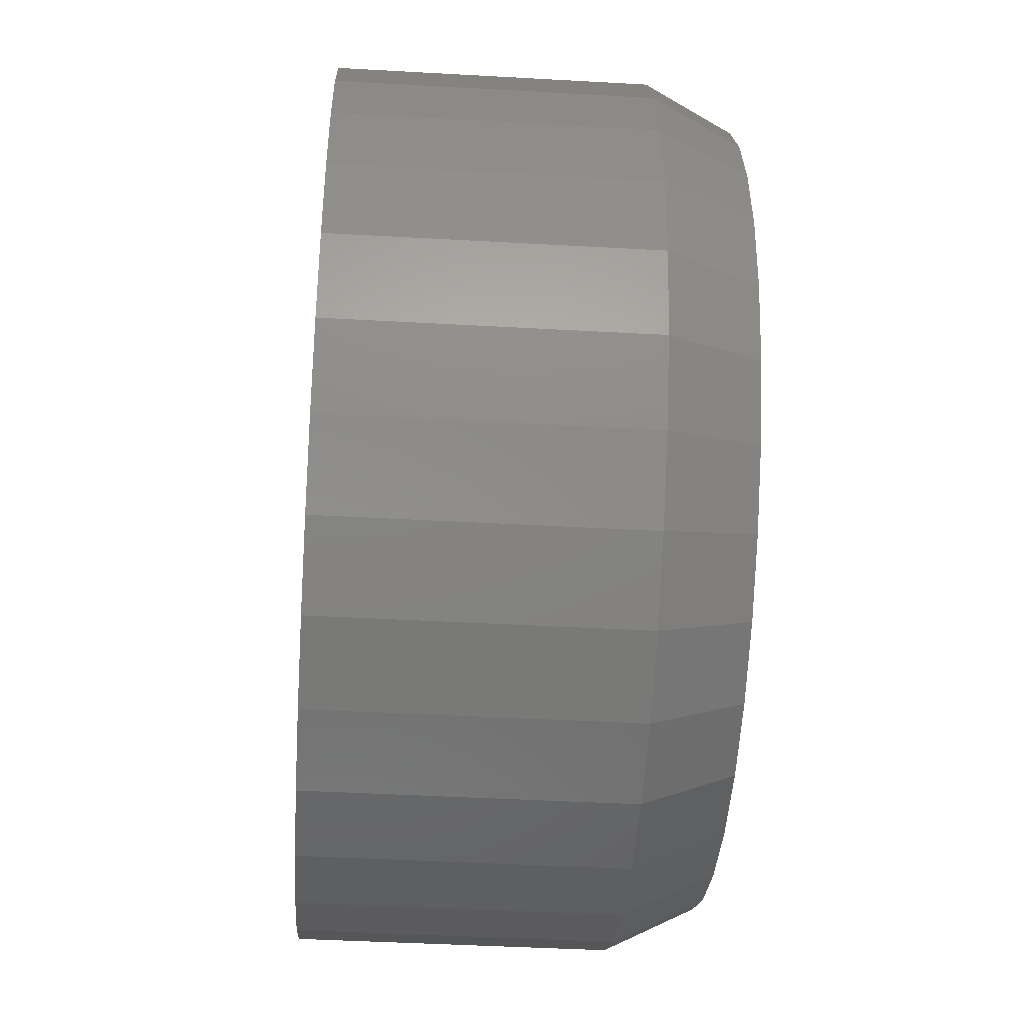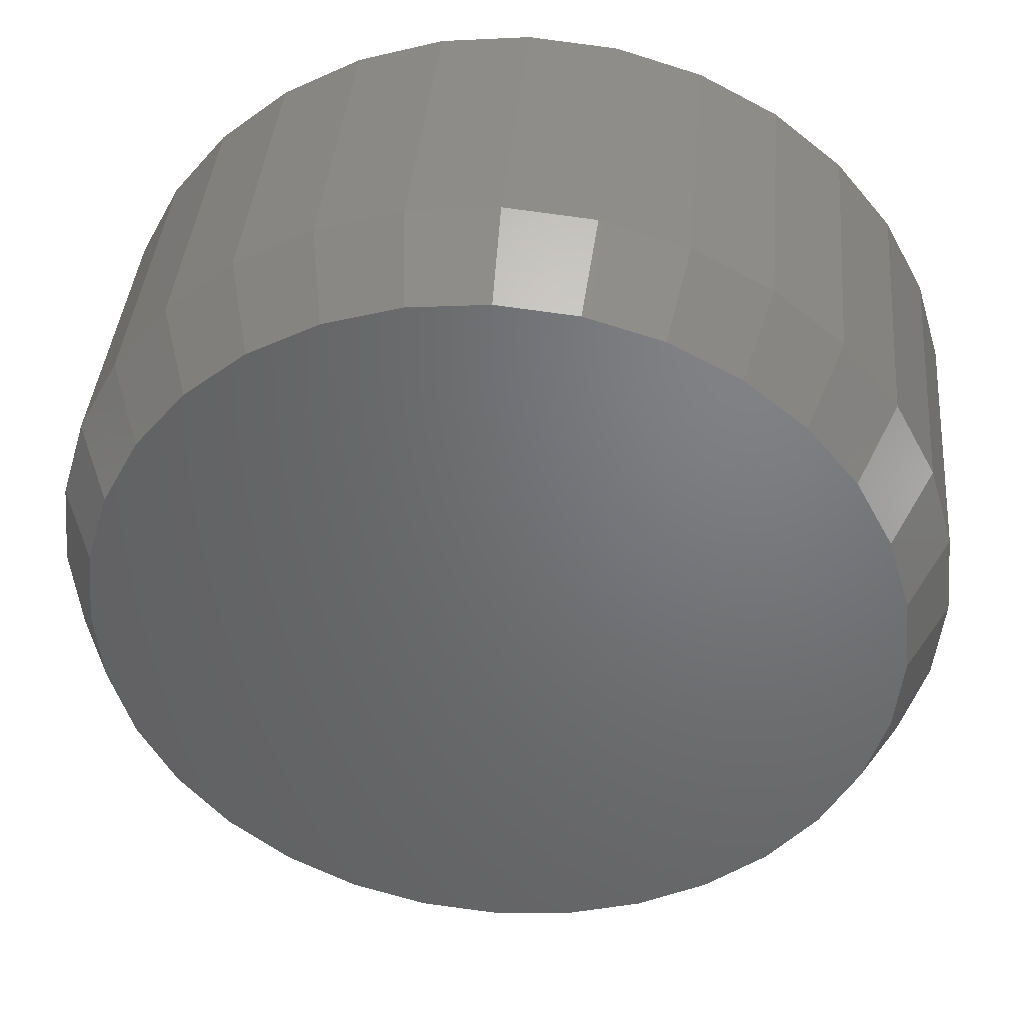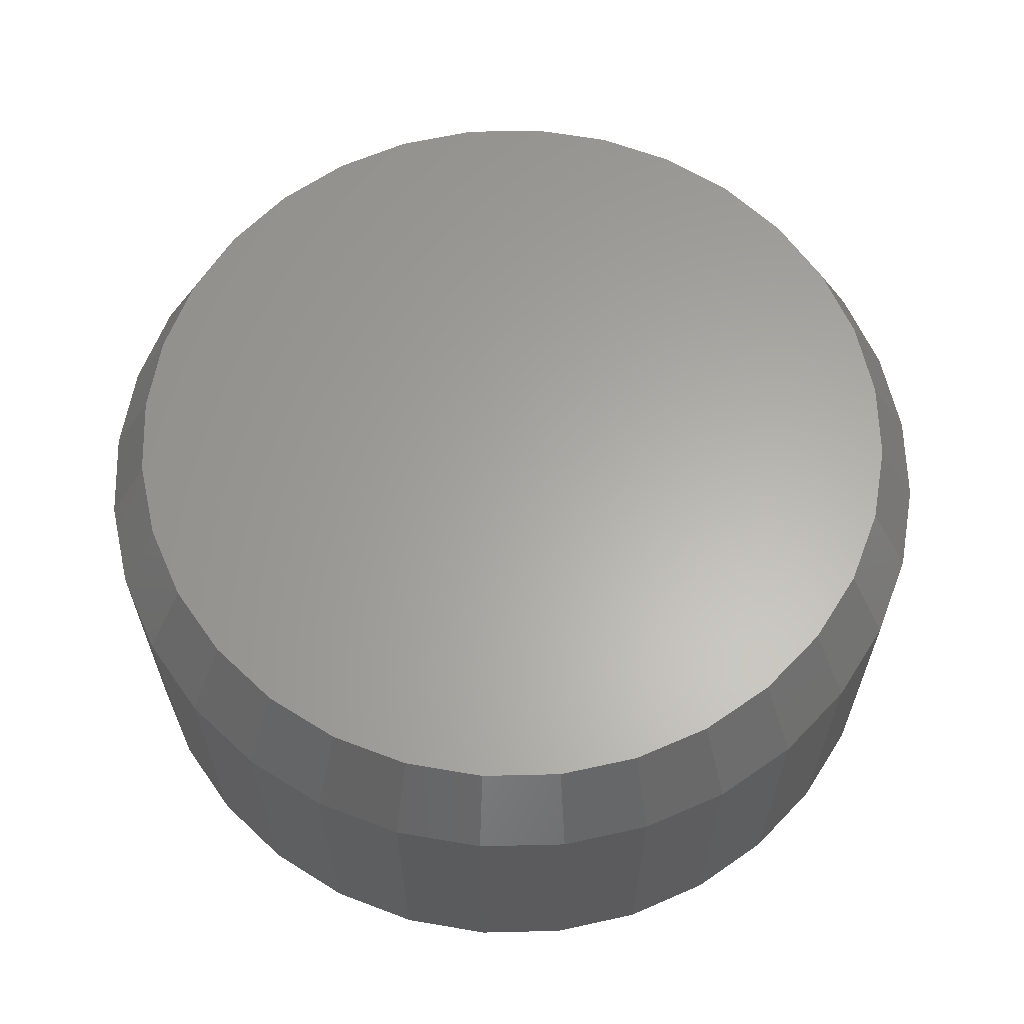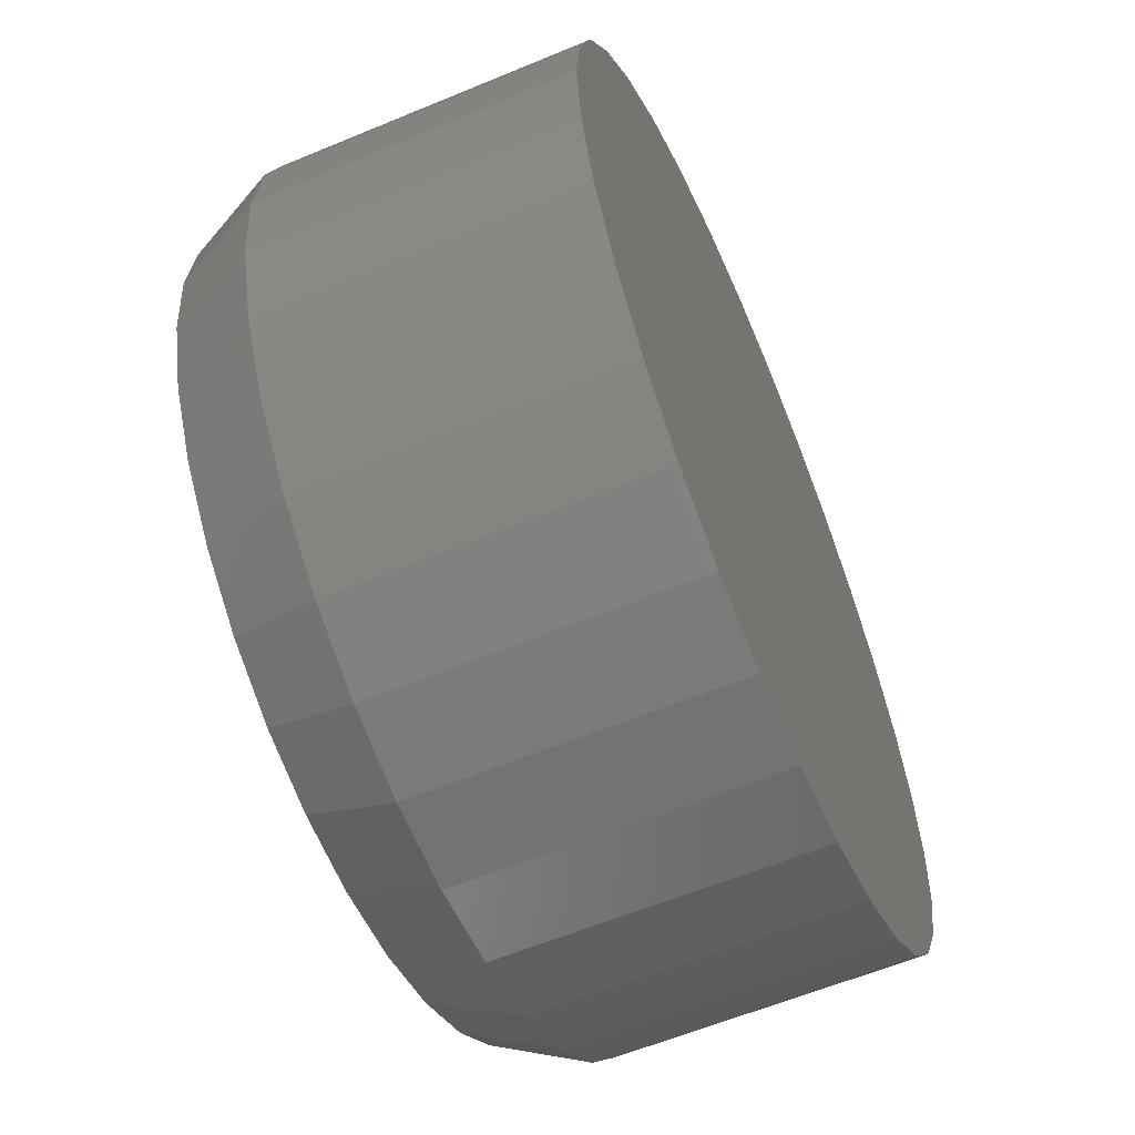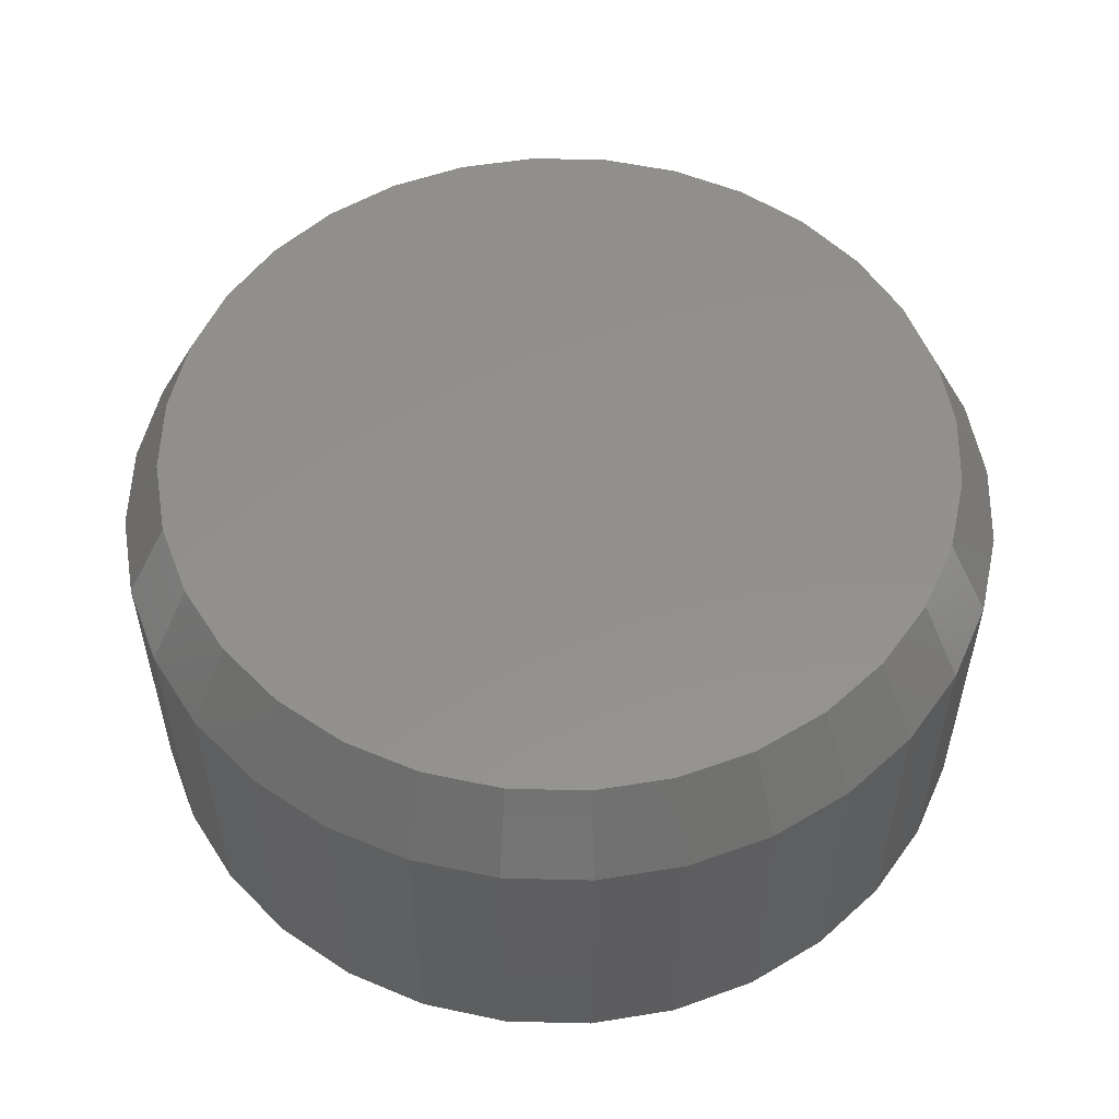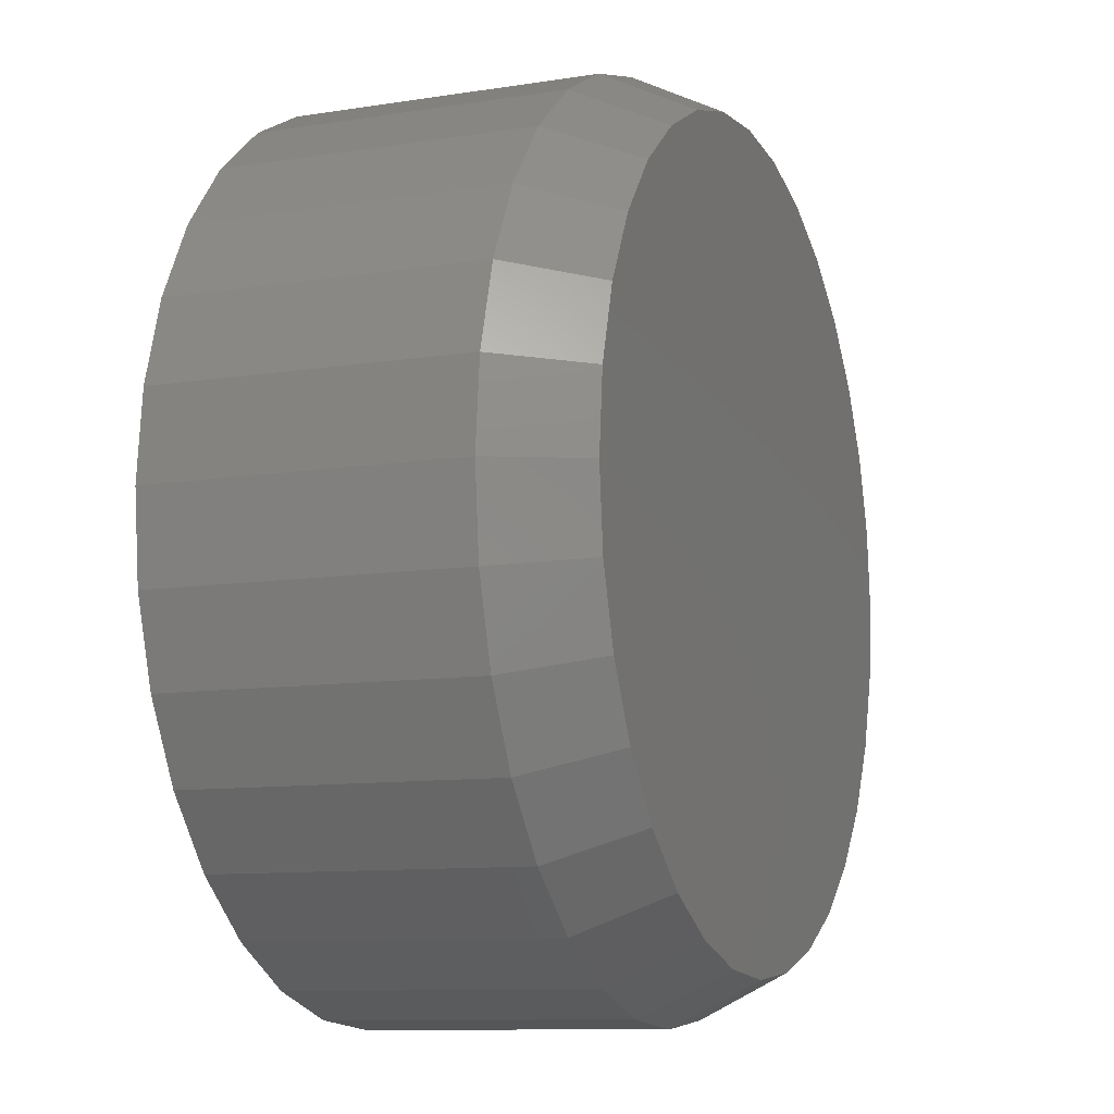
<metadata>
{"format":"stl","ext":"stl","renderer":"f3d","projection":"perspective","resolution":1024,"background":"white","views":[{"elev":-43.6,"azim":86.2,"up":"+Z"},{"elev":39.9,"azim":-175.0,"up":"+Z"},{"elev":62.7,"azim":-7.0,"up":"+Y"},{"elev":-60.0,"azim":-66.9,"up":"+Z"},{"elev":54.2,"azim":-82.9,"up":"+Y"},{"elev":-10.1,"azim":112.0,"up":"+Z"}]}
</metadata>
<code>
# stl→obj: 96 verts, 188 faces
v 0.2763 0 0.3475
v 0.2902 0 0.3461
v 0.2624 0 0.3461
v 0.2491 0 0.342
v 0.3035 0 0.342
v 0.2368 0 0.3355
v 0.3158 0 0.3355
v 0.226 0 0.3266
v 0.3266 0 0.3266
v 0.2172 0 0.3158
v 0.3355 0 0.3158
v 0.3266 0 0.226
v 0.226 0 0.226
v 0.3355 0 0.2368
v 0.2368 0 0.2172
v 0.3158 0 0.2172
v 0.2491 0 0.2106
v 0.3035 0 0.2106
v 0.2624 0 0.2065
v 0.2902 0 0.2065
v 0.2763 0 0.2052
v 0.2172 0 0.2368
v 0.2106 0 0.2491
v 0.342 0 0.2491
v 0.2065 0 0.2624
v 0.3461 0 0.2624
v 0.2052 0 0.2763
v 0.3475 0 0.2763
v 0.2065 0 0.2902
v 0.3461 0 0.2902
v 0.2106 0 0.3035
v 0.342 0 0.3035
v 0.3553 -0.01562 0.2763
v 0.3553 -0.07031 0.2763
v 0.3537 -0.01562 0.2609
v 0.3537 -0.07031 0.2609
v 0.3493 -0.01562 0.2461
v 0.3493 -0.07031 0.2461
v 0.342 -0.01562 0.2325
v 0.342 -0.07031 0.2325
v 0.3321 -0.01562 0.2205
v 0.3321 -0.07031 0.2205
v 0.3202 -0.01562 0.2107
v 0.3202 -0.07031 0.2107
v 0.3065 -0.01562 0.2034
v 0.3065 -0.07031 0.2034
v 0.2917 -0.01562 0.1989
v 0.2917 -0.07031 0.1989
v 0.2763 -0.01562 0.1974
v 0.2763 -0.07031 0.1974
v 0.2609 -0.01562 0.1989
v 0.2609 -0.07031 0.1989
v 0.2461 -0.01562 0.2034
v 0.2461 -0.07031 0.2034
v 0.2325 -0.01562 0.2107
v 0.2325 -0.07031 0.2107
v 0.2205 -0.01562 0.2205
v 0.2205 -0.07031 0.2205
v 0.2107 -0.01562 0.2325
v 0.2107 -0.07031 0.2325
v 0.2034 -0.01562 0.2461
v 0.2034 -0.07031 0.2461
v 0.1989 -0.01562 0.2609
v 0.1989 -0.07031 0.2609
v 0.1974 -0.01562 0.2763
v 0.1974 -0.07031 0.2763
v 0.1989 -0.01562 0.2917
v 0.1989 -0.07031 0.2917
v 0.2034 -0.01562 0.3065
v 0.2034 -0.07031 0.3065
v 0.2107 -0.01562 0.3202
v 0.2107 -0.07031 0.3202
v 0.2205 -0.01562 0.3321
v 0.2205 -0.07031 0.3321
v 0.2325 -0.01562 0.342
v 0.2325 -0.07031 0.342
v 0.2461 -0.01562 0.3493
v 0.2461 -0.07031 0.3493
v 0.2609 -0.01562 0.3537
v 0.2609 -0.07031 0.3537
v 0.2763 -0.01562 0.3553
v 0.2763 -0.07031 0.3553
v 0.2917 -0.01562 0.3537
v 0.2917 -0.07031 0.3537
v 0.3065 -0.01562 0.3493
v 0.3065 -0.07031 0.3493
v 0.3202 -0.01562 0.342
v 0.3202 -0.07031 0.342
v 0.3321 -0.01562 0.3321
v 0.3321 -0.07031 0.3321
v 0.342 -0.01562 0.3202
v 0.342 -0.07031 0.3202
v 0.3493 -0.01562 0.3065
v 0.3493 -0.07031 0.3065
v 0.3537 -0.01562 0.2917
v 0.3537 -0.07031 0.2917
f 1 2 3
f 4 3 2
f 5 4 2
f 6 4 5
f 7 6 5
f 8 6 7
f 9 8 7
f 10 8 9
f 11 10 9
f 12 13 14
f 15 13 12
f 16 15 12
f 17 15 16
f 18 17 16
f 19 17 18
f 20 19 18
f 21 19 20
f 13 22 14
f 14 22 23
f 14 23 24
f 24 23 25
f 24 25 26
f 26 25 27
f 26 27 28
f 28 27 29
f 28 29 30
f 30 29 31
f 30 31 32
f 32 31 10
f 32 10 11
f 33 34 35
f 35 34 36
f 35 36 37
f 37 36 38
f 37 38 39
f 39 38 40
f 39 40 41
f 41 40 42
f 41 42 43
f 43 42 44
f 43 44 45
f 45 44 46
f 45 46 47
f 47 46 48
f 47 48 49
f 49 48 50
f 49 50 51
f 51 50 52
f 51 52 53
f 53 52 54
f 53 54 55
f 55 54 56
f 55 56 57
f 57 56 58
f 57 58 59
f 59 58 60
f 59 60 61
f 61 60 62
f 61 62 63
f 63 62 64
f 63 64 65
f 65 64 66
f 65 66 67
f 67 66 68
f 67 68 69
f 69 68 70
f 69 70 71
f 71 70 72
f 71 72 73
f 73 72 74
f 73 74 75
f 75 74 76
f 75 76 77
f 77 76 78
f 77 78 79
f 79 78 80
f 79 80 81
f 81 80 82
f 81 82 83
f 83 82 84
f 83 84 85
f 85 84 86
f 85 86 87
f 87 86 88
f 87 88 89
f 89 88 90
f 89 90 91
f 91 90 92
f 91 92 93
f 93 92 94
f 93 94 95
f 95 94 96
f 95 96 33
f 33 96 34
f 28 33 26
f 26 33 35
f 26 35 24
f 24 35 37
f 24 37 14
f 14 37 39
f 14 39 12
f 12 39 41
f 12 41 16
f 16 41 43
f 16 43 18
f 18 43 45
f 18 45 20
f 20 45 47
f 20 47 21
f 21 47 49
f 21 49 19
f 19 49 51
f 19 51 17
f 17 51 53
f 17 53 15
f 15 53 55
f 15 55 13
f 13 55 57
f 13 57 22
f 22 57 59
f 22 59 23
f 23 59 61
f 23 61 25
f 25 61 63
f 25 63 27
f 27 63 65
f 27 65 29
f 29 65 67
f 29 67 31
f 31 67 69
f 31 69 10
f 10 69 71
f 10 71 8
f 8 71 73
f 8 73 6
f 6 73 75
f 6 75 4
f 4 75 77
f 4 77 3
f 3 77 79
f 3 79 1
f 1 79 81
f 1 81 2
f 2 81 83
f 2 83 5
f 5 83 85
f 5 85 7
f 7 85 87
f 7 87 9
f 9 87 89
f 9 89 11
f 11 89 91
f 11 91 32
f 32 91 93
f 32 93 30
f 30 93 95
f 30 95 28
f 28 95 33
f 80 84 82
f 84 80 78
f 84 78 86
f 86 78 76
f 86 76 88
f 88 76 74
f 88 74 90
f 42 56 44
f 44 56 54
f 44 54 46
f 46 54 52
f 46 52 48
f 48 52 50
f 90 74 92
f 92 74 72
f 92 72 94
f 94 72 70
f 94 70 96
f 96 70 68
f 96 68 34
f 34 68 66
f 34 66 36
f 36 66 64
f 36 64 38
f 38 64 62
f 38 62 40
f 40 62 60
f 40 60 42
f 42 60 58
f 42 58 56

</code>
